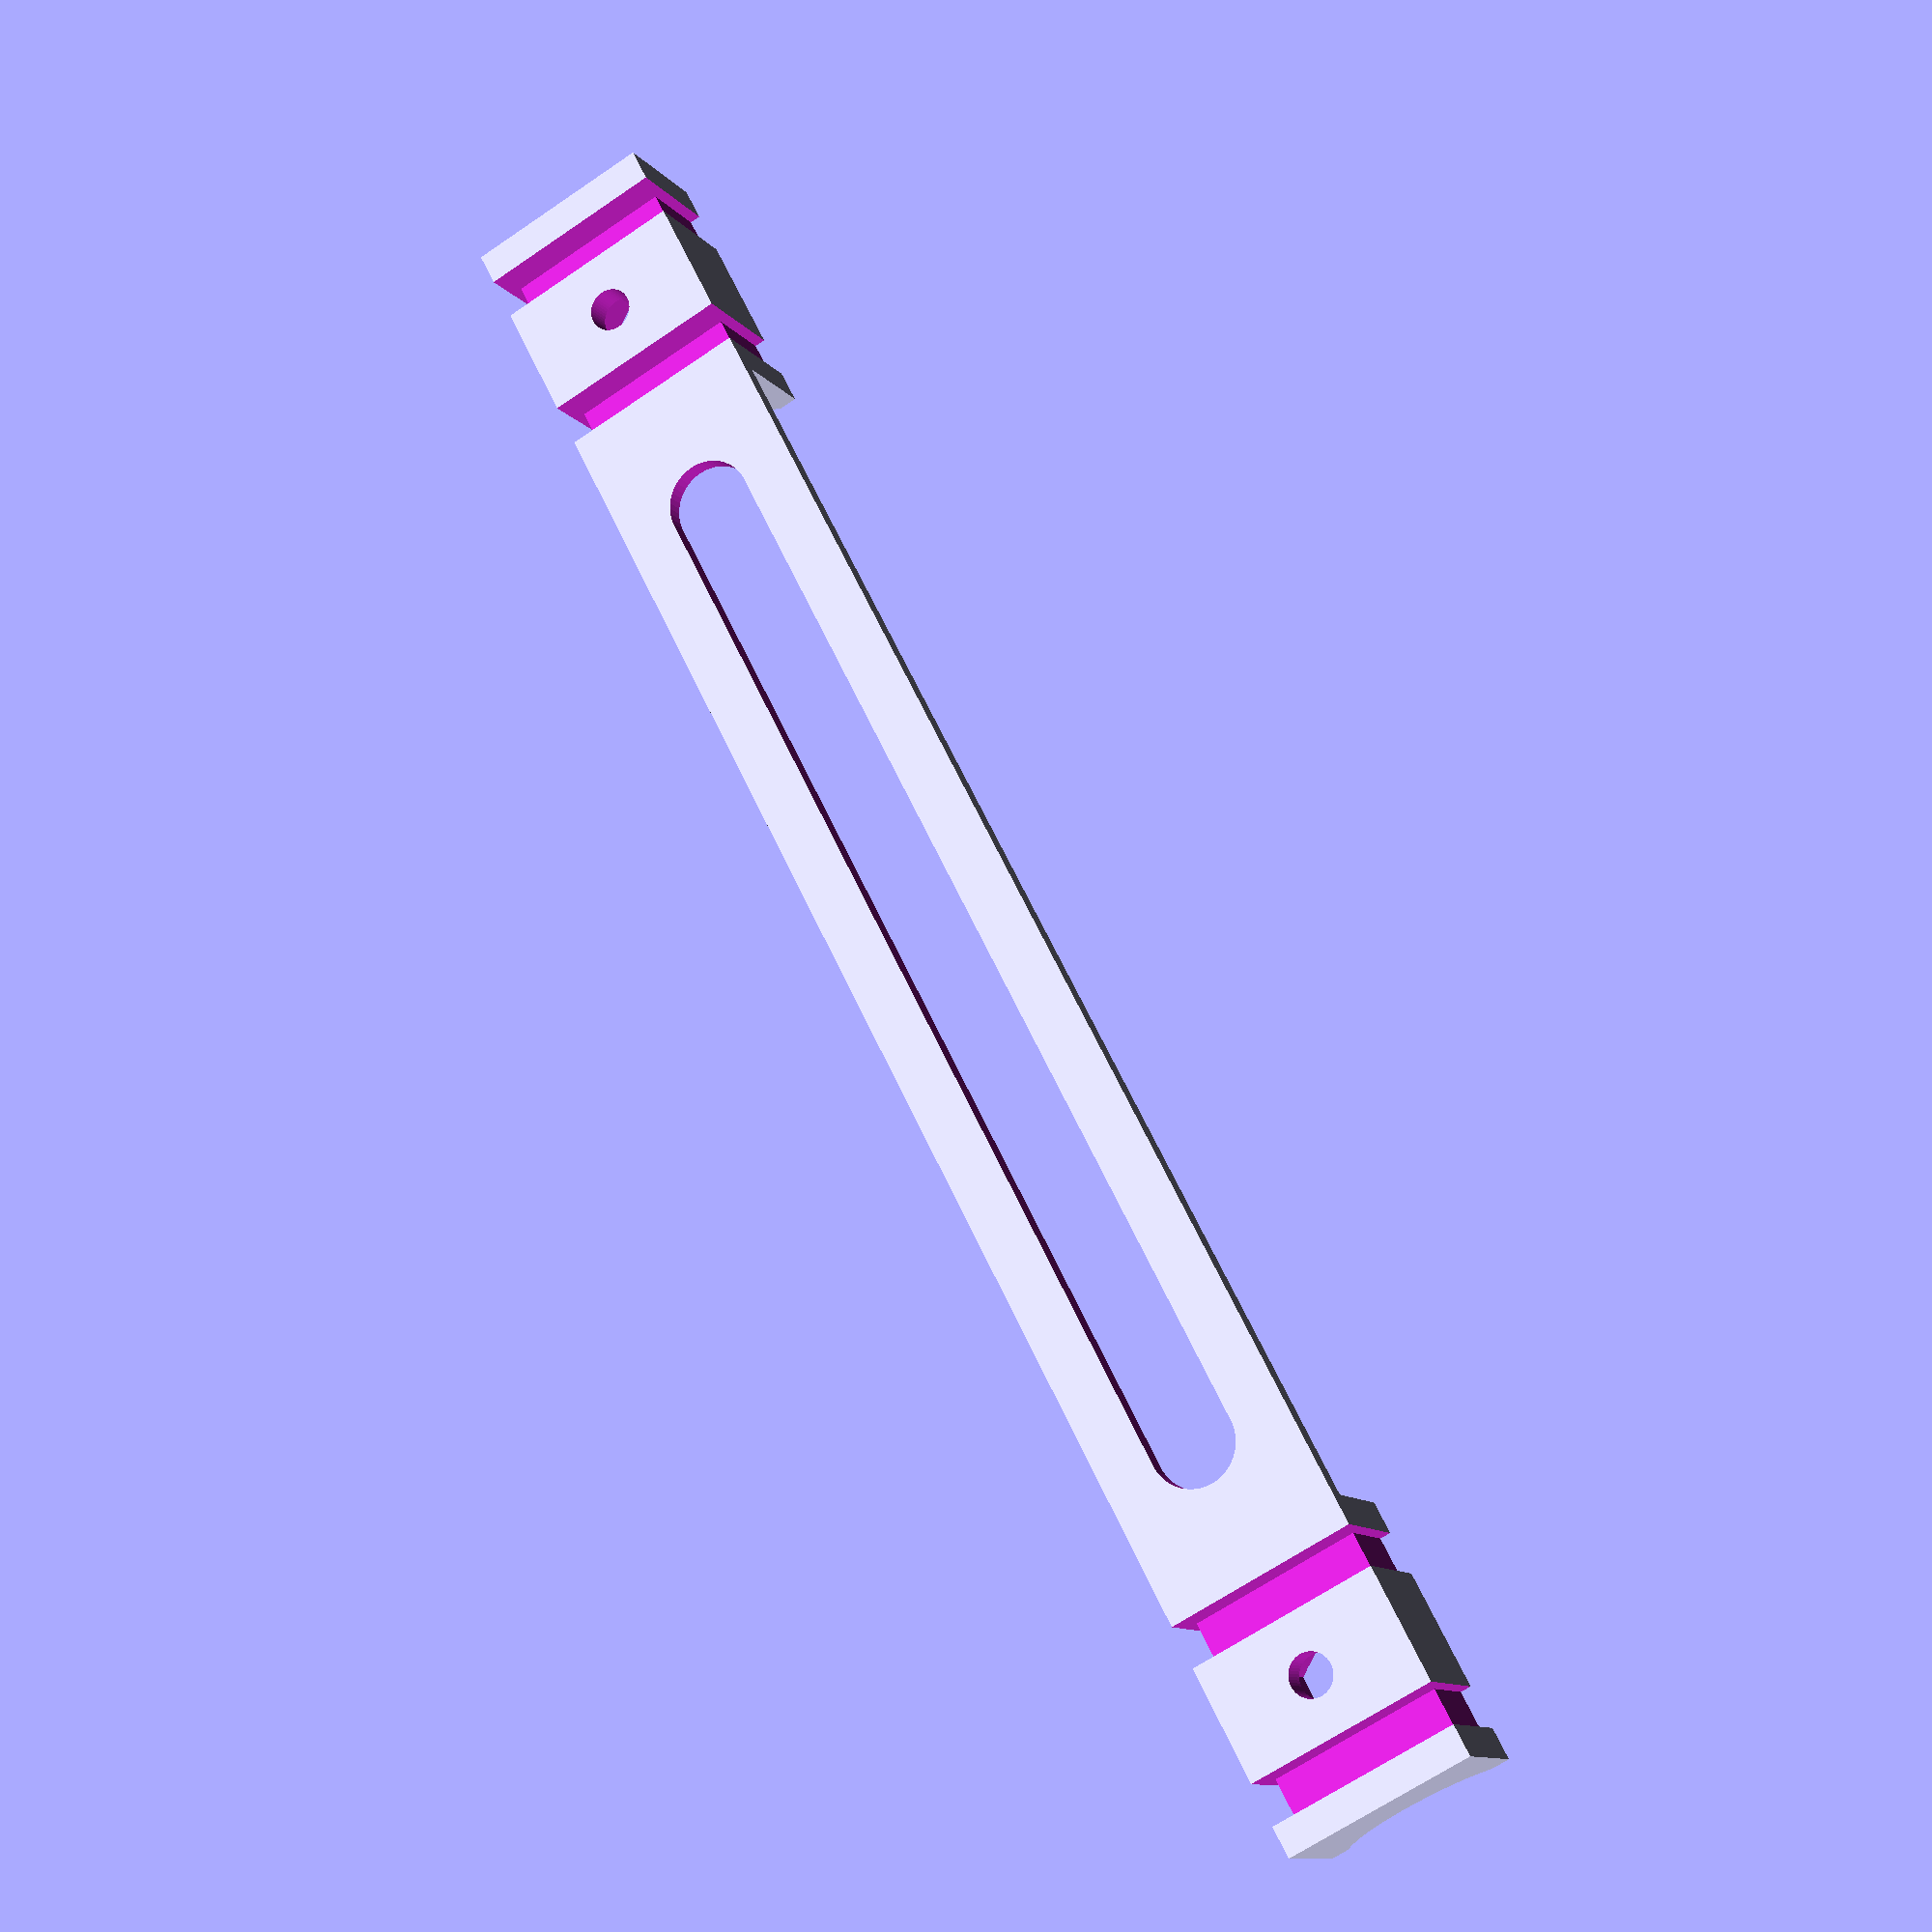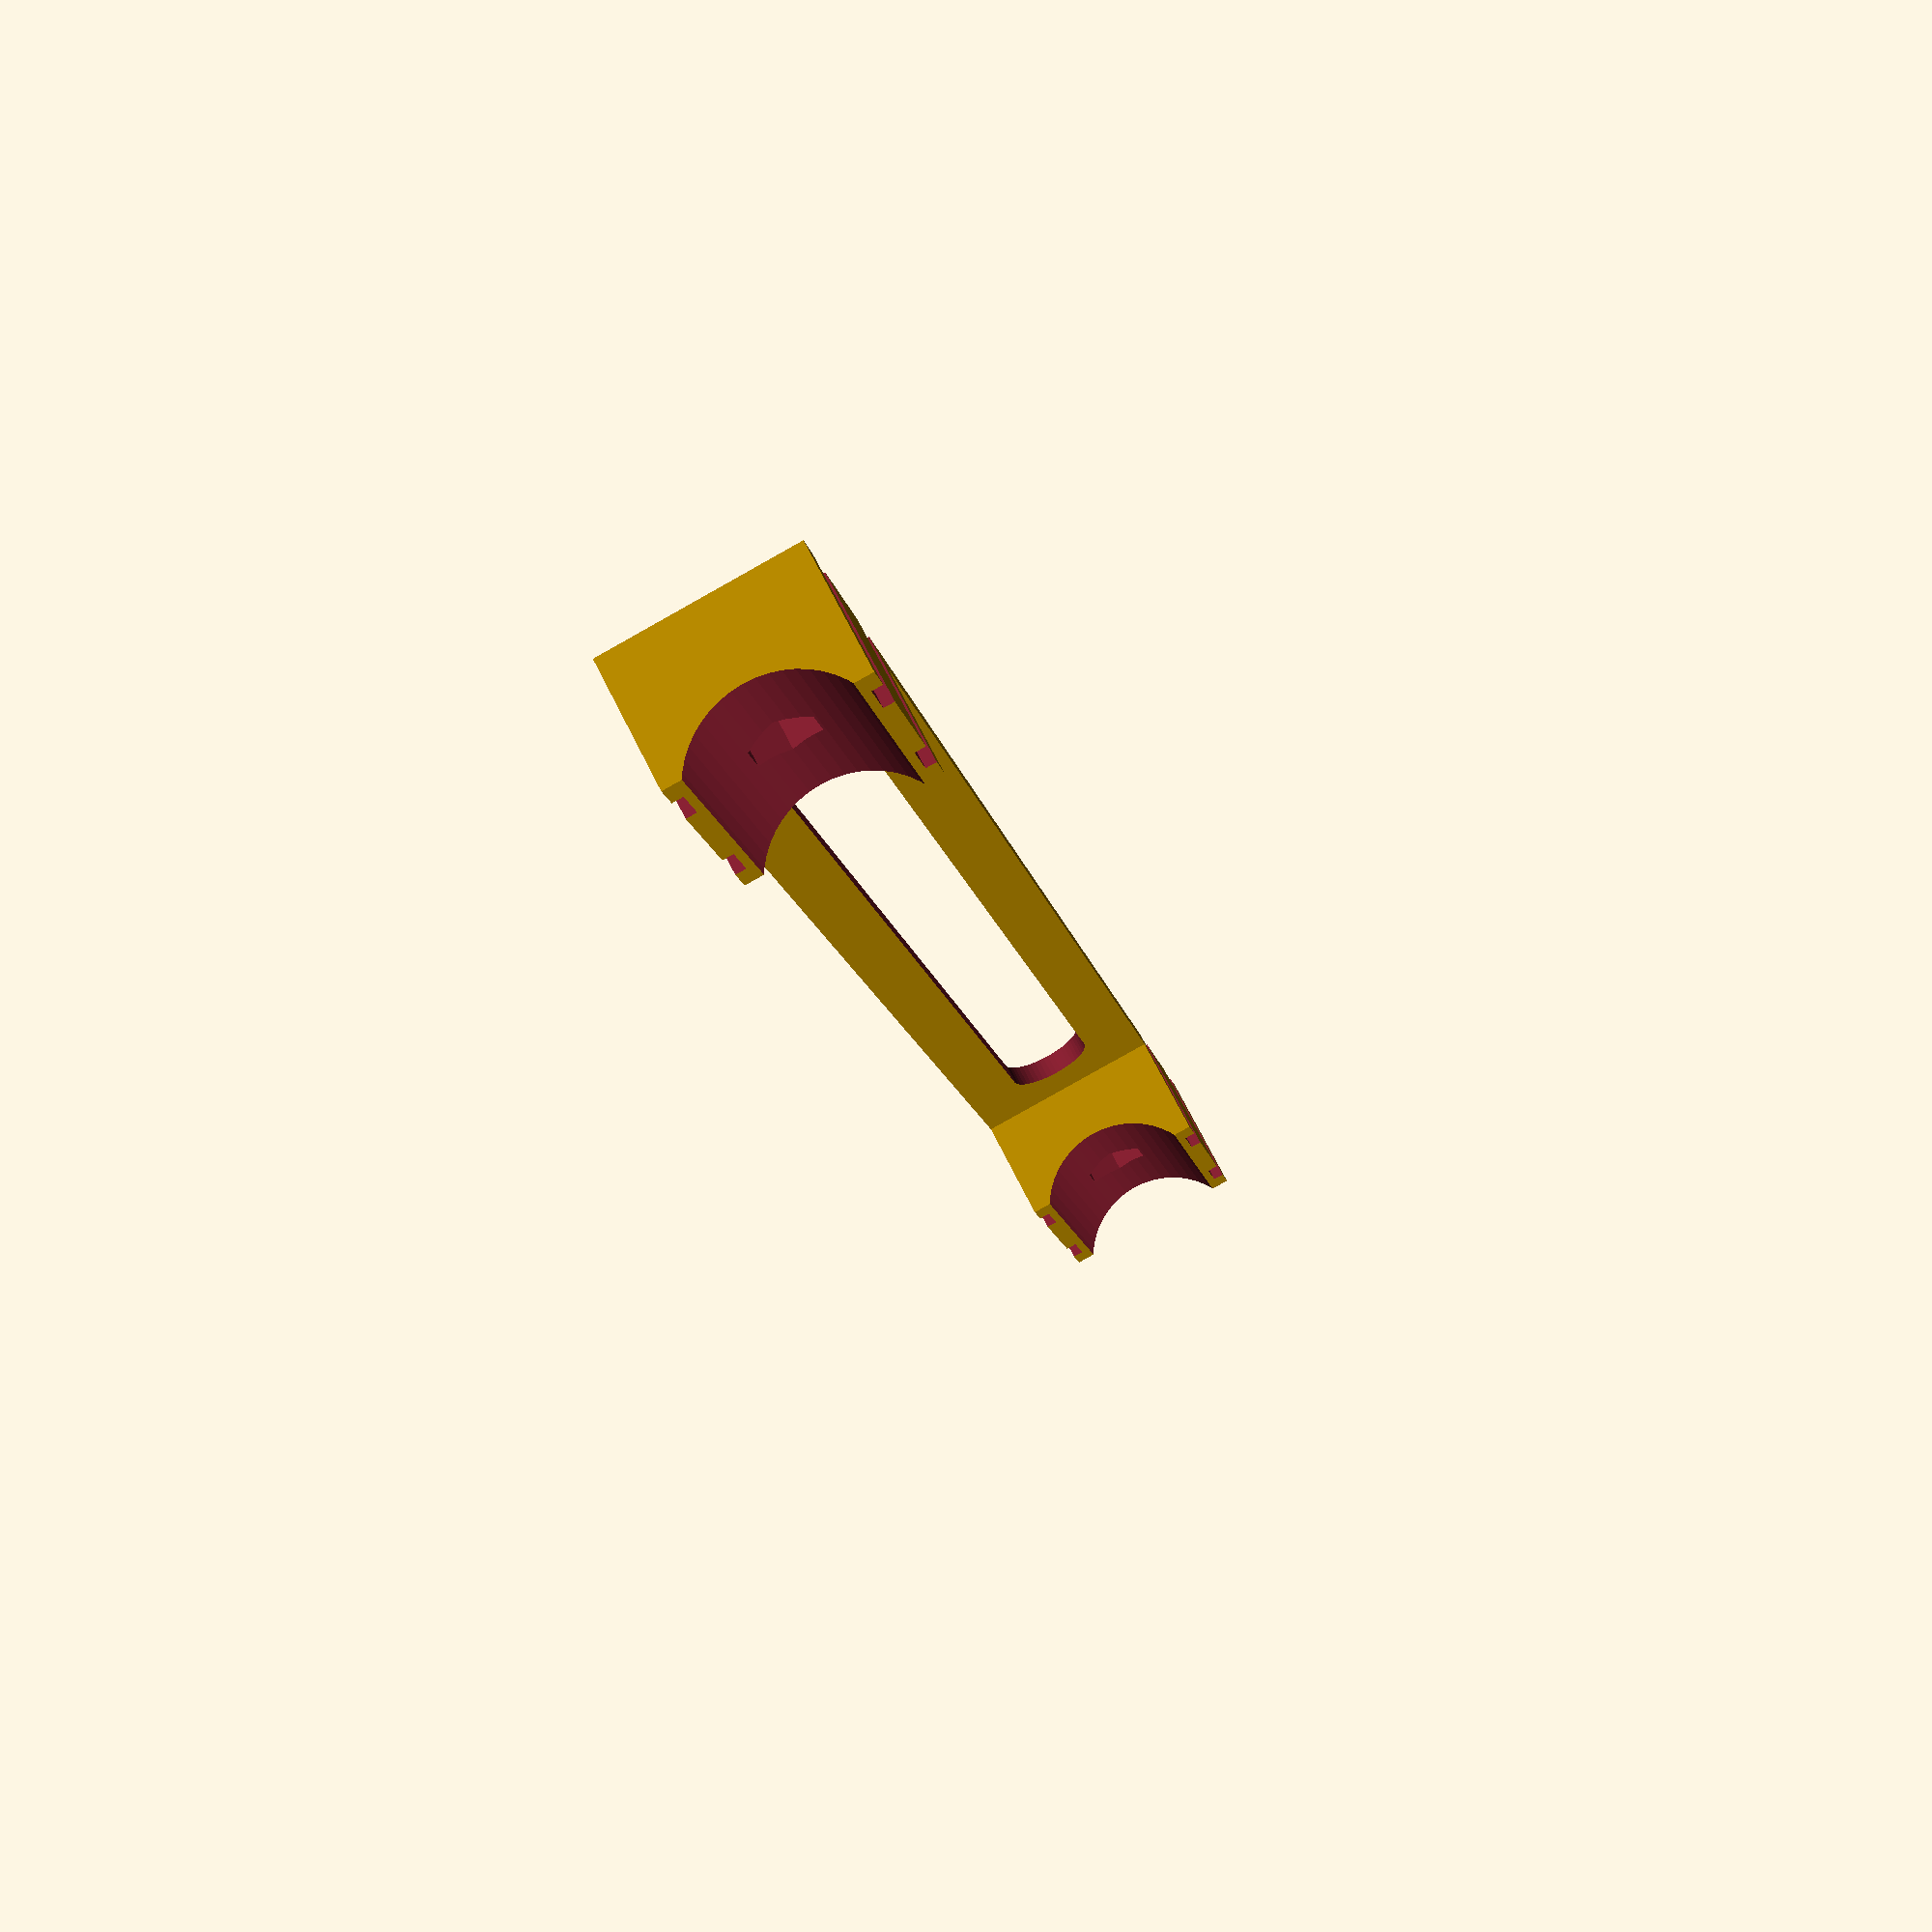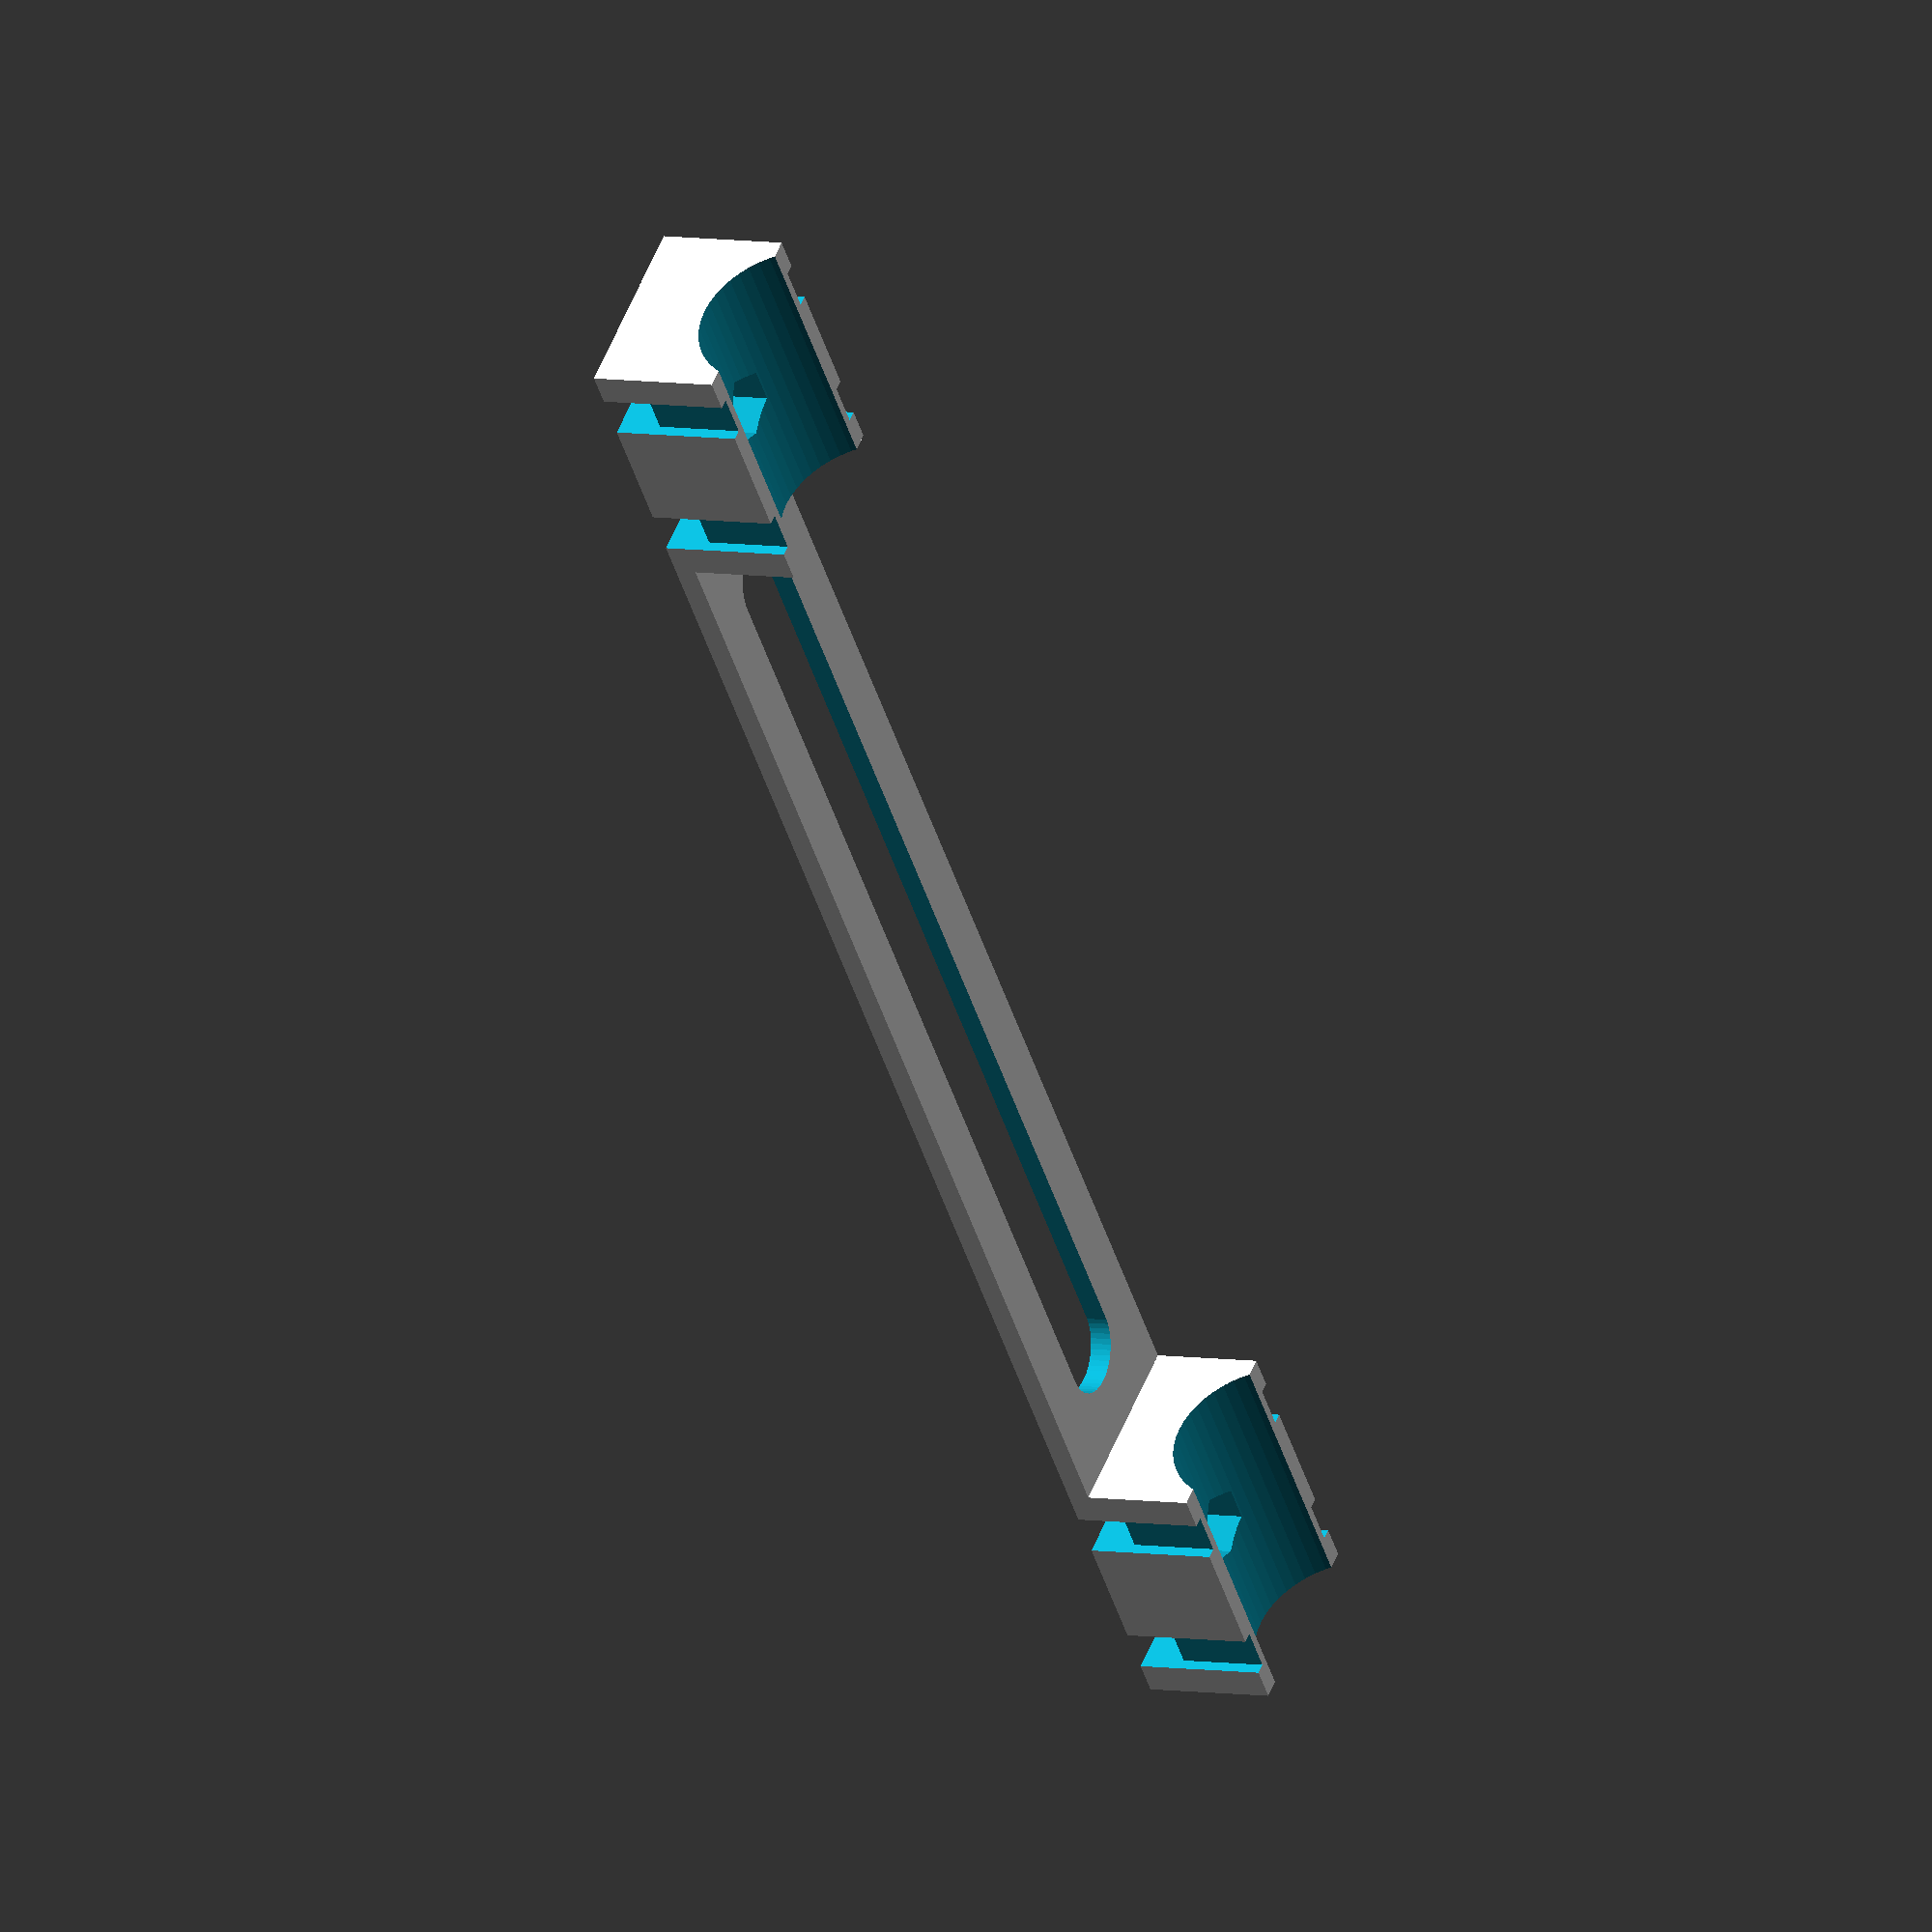
<openscad>
ep=2;
r_douille=8.3;
largeur=18;
h1=12;
h2=16;
l_fixe=25;
l_flottant=31;
trou_m3=2;
ecrou_m3=3.3;
pass_collier=4;
ep_collier=1;
entraxe=145;

module support_douille_fixe(){
	difference(){
		cube([l_fixe,largeur,h1]);

		//trou pour douille
		translate([-5,largeur/2,h2]){rotate([0,90,0])cylinder(h=l_fixe+10, r=r_douille, $fn=50);}

		//trous pour écrou de fixation
		translate([l_fixe/2,largeur/2,-5]){cylinder(h=h2+10, r=trou_m3, $fn=50);}
		translate([l_fixe/2,largeur/2,3]){cylinder(h=h2+10, r=ecrou_m3, $fn=6);}

		//creux pour passage collier
		translate([3,-2,-5]){cube([pass_collier,ep_collier+2,h2+10]);}
		translate([18,-2,-5]){cube([pass_collier,ep_collier+2,h2+10]);}
		translate([3,largeur-ep_collier,-5]){cube([pass_collier,ep_collier+2,h2+10]);}
		translate([18,largeur-ep_collier,-5]){cube([pass_collier,ep_collier+2,h2+10]);}
		translate([3,-5,-2]){cube([pass_collier,largeur+10,pass_collier+2]);}
		translate([18,-5,-2]){cube([pass_collier,largeur+10,pass_collier+2]);}
		
	}
}

module support_douille_flottant(){
}

module lamelle_assemblage(){
	difference(){
		cube([entraxe-l_fixe/2-l_fixe/2,largeur,ep]);
		hull(){
			translate([10,largeur/2,-5]){cylinder(h=h2, r=4, $fn=50);}
			translate([(entraxe-l_fixe/2-l_fixe/2)-10,largeur/2,-5]){cylinder(h=h2, r=4, $fn=50);}
		}
	}
}

support_douille_fixe();
translate([l_fixe,0,0]){lamelle_assemblage();}
translate([l_fixe/2+entraxe-l_fixe/2,0,0]){support_douille_fixe();;}
</openscad>
<views>
elev=190.5 azim=117.7 roll=338.3 proj=p view=solid
elev=111.4 azim=256.9 roll=206.4 proj=p view=wireframe
elev=353.8 azim=49.8 roll=297.3 proj=o view=wireframe
</views>
